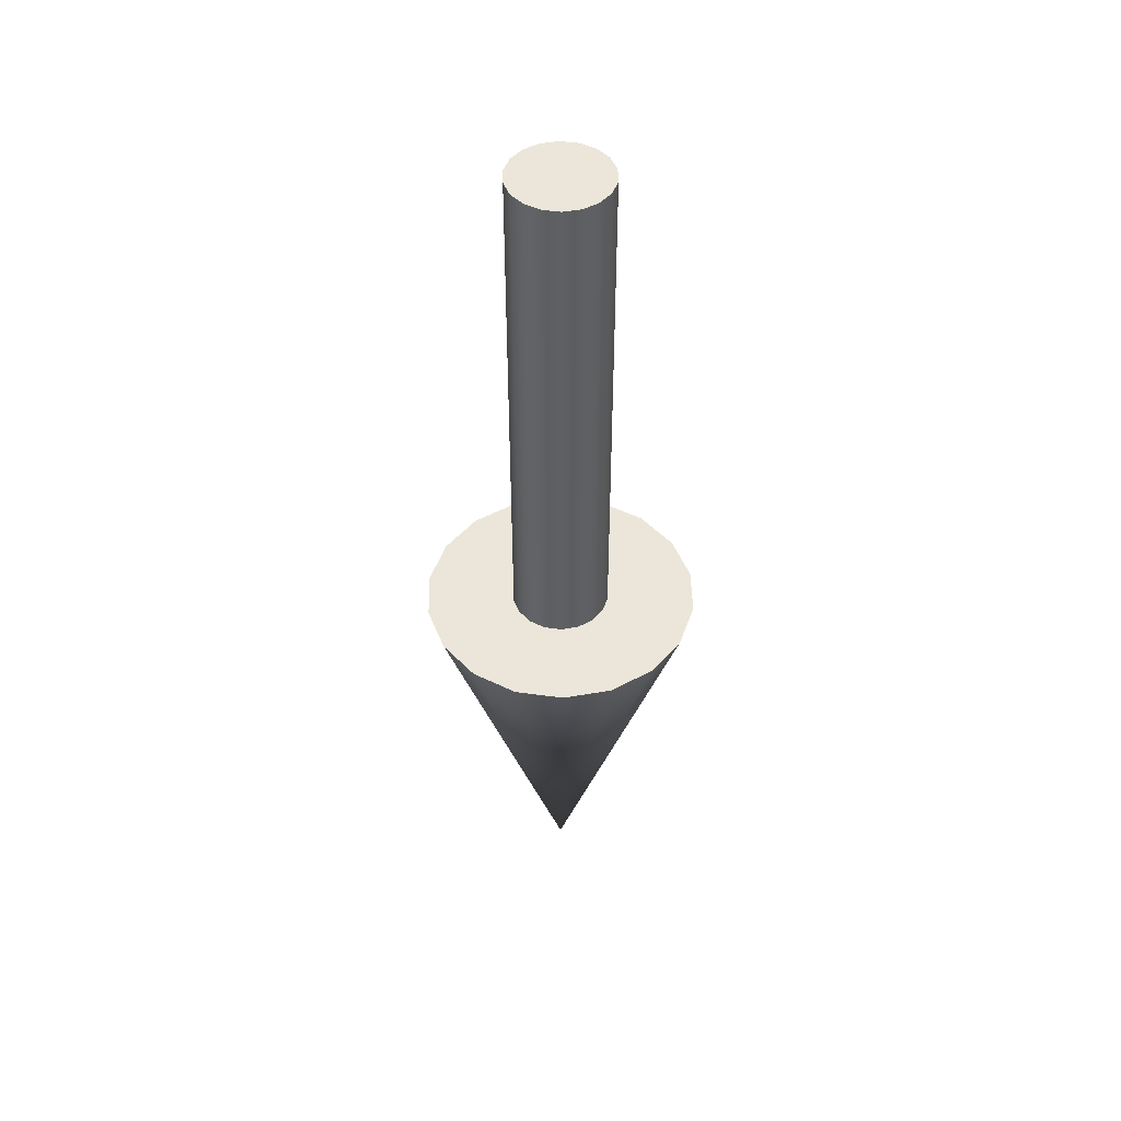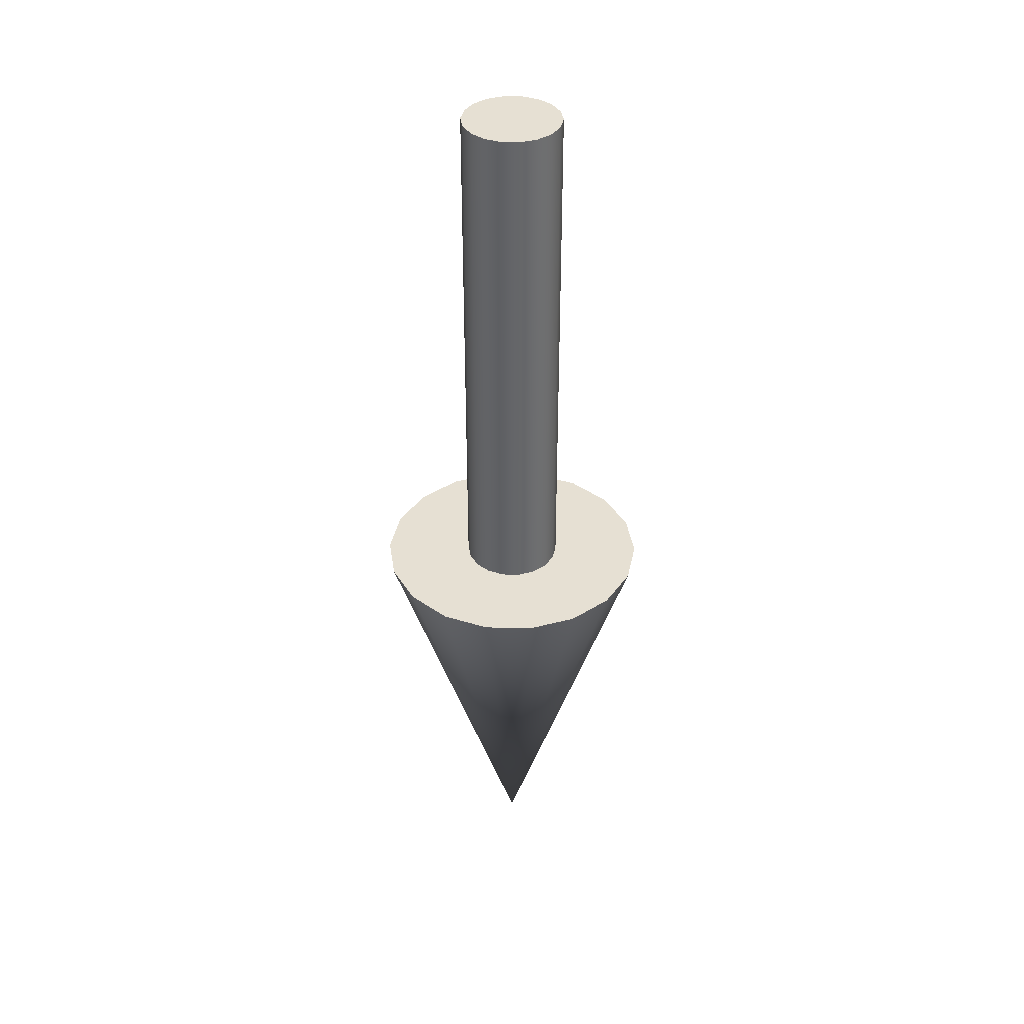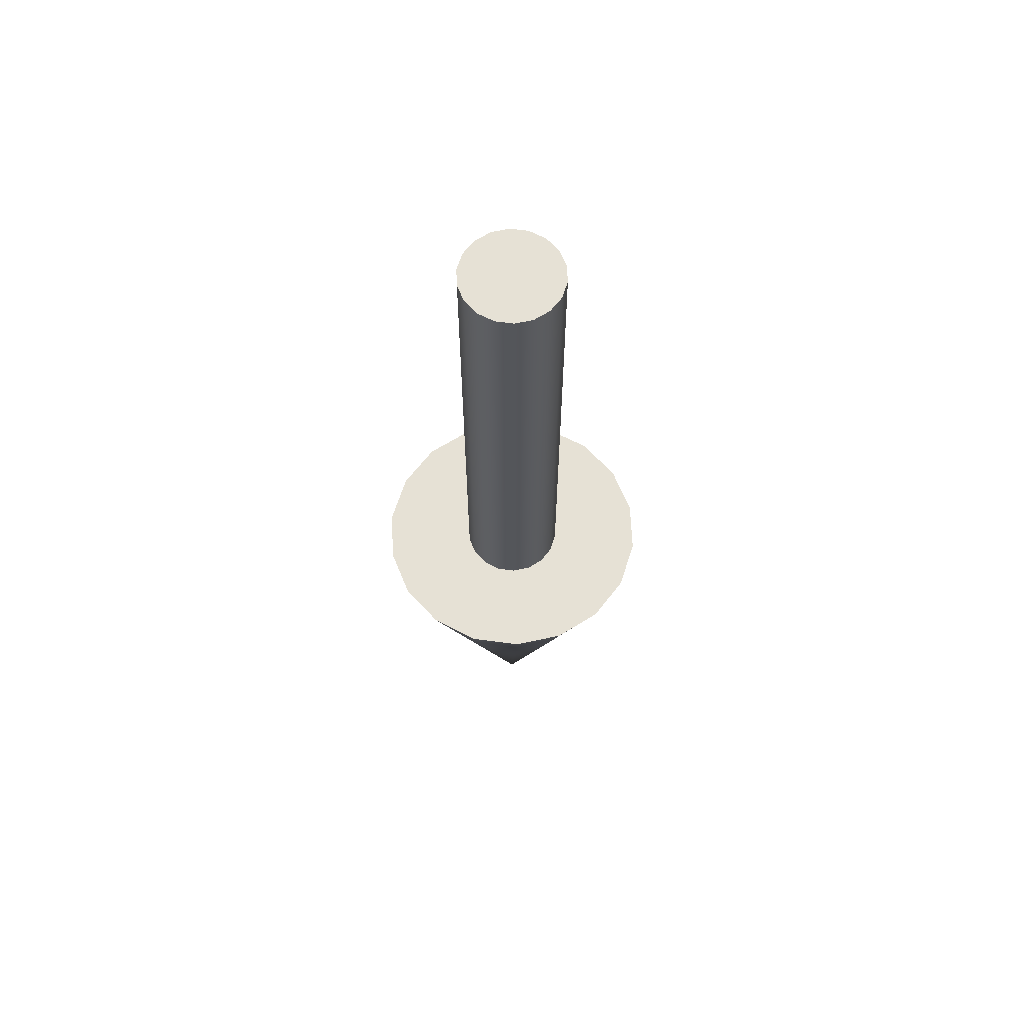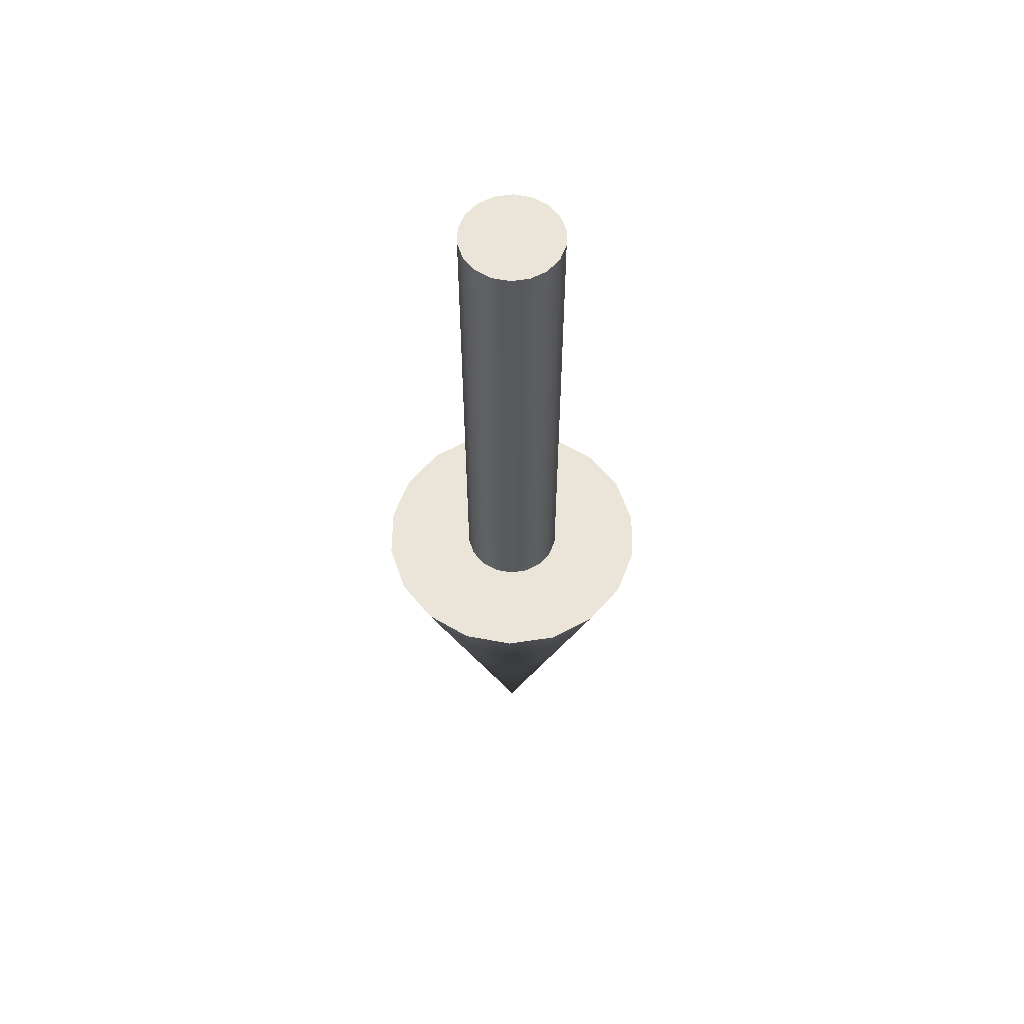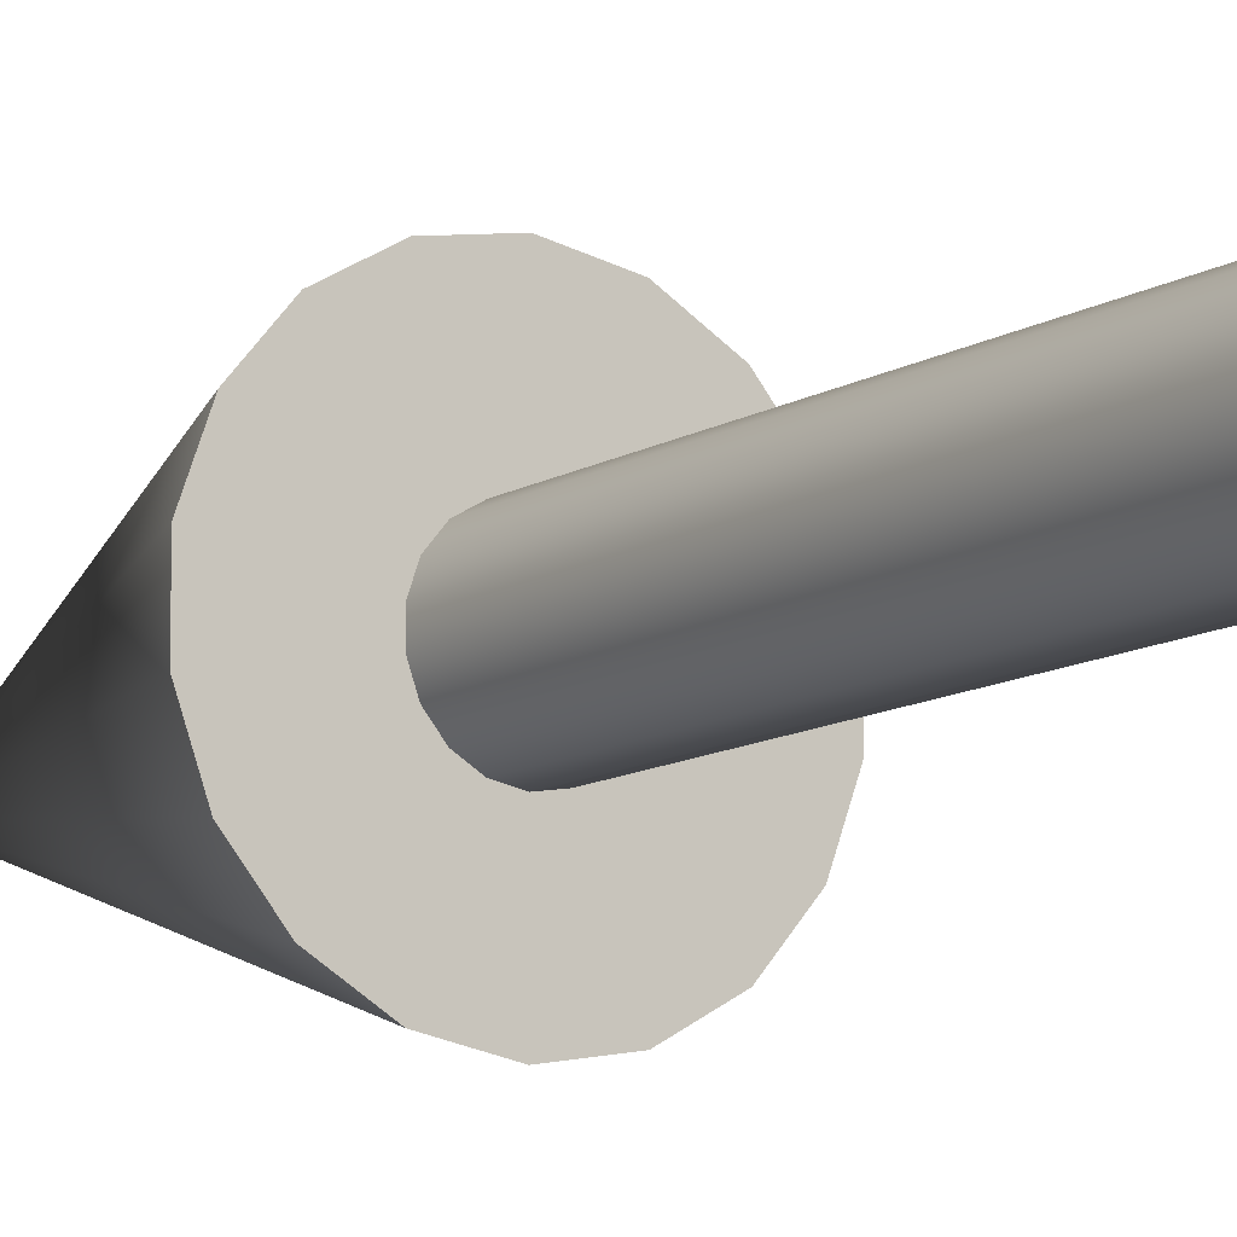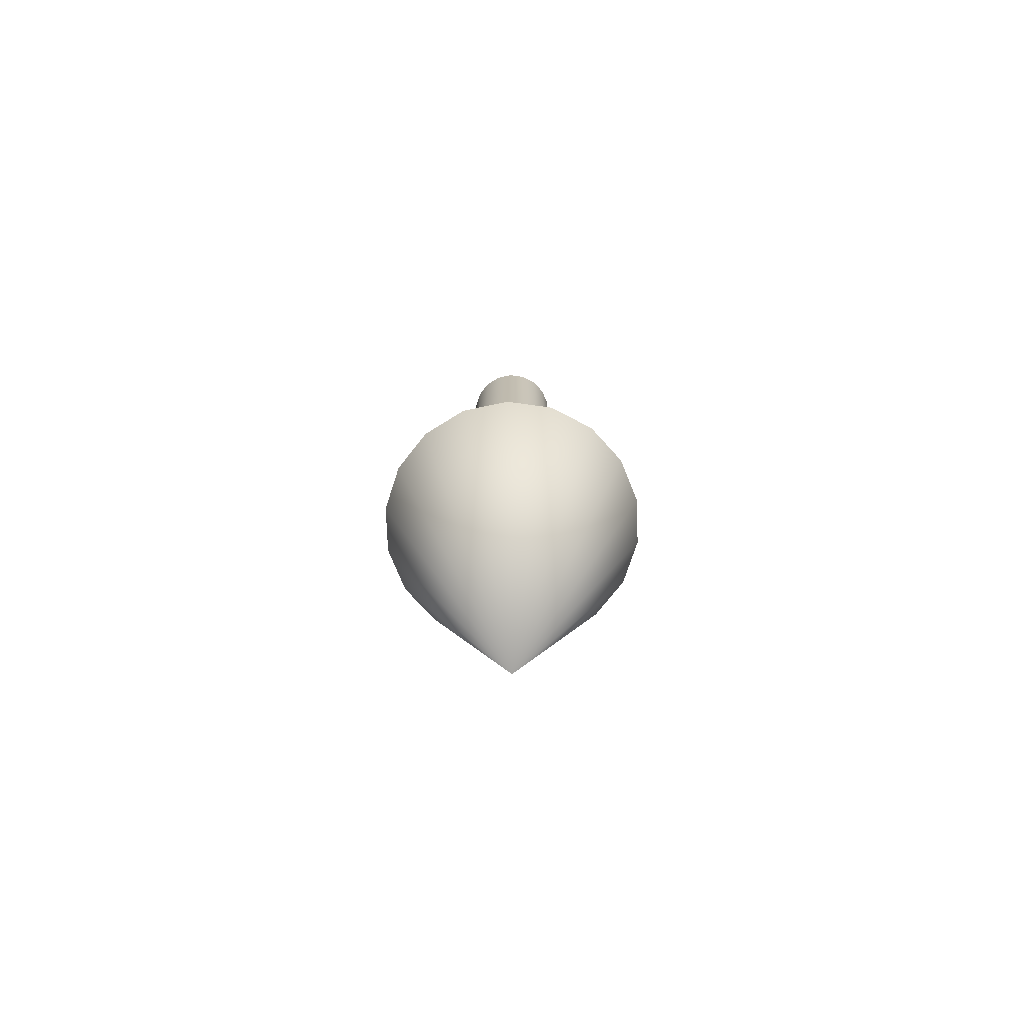
<metadata>
{"format":"obj","ext":"obj","renderer":"f3d","projection":"perspective","resolution":1024,"background":"white","views":[{"elev":47.4,"azim":-121.2,"up":"+Y"},{"elev":38.5,"azim":-108.5,"up":"+Y"},{"elev":64.3,"azim":-82.3,"up":"+Y"},{"elev":59.3,"azim":-138.9,"up":"+Y"},{"elev":-11.3,"azim":145.1,"up":"+Z"},{"elev":-73.0,"azim":-58.0,"up":"+Y"}]}
</metadata>
<code>
o pointer-cone
v 0 0.1024 -0.03329
v 0 -0.000202 -0
v -0.01139 0.1024 -0.03128
v -0.0214 0.1024 -0.0255
v -0.02883 0.1024 -0.01665
v -0.03279 0.1024 -0.005781
v -0.03279 0.1024 0.005781
v -0.02883 0.1024 0.01665
v -0.0214 0.1024 0.0255
v -0.01139 0.1024 0.03128
v 0 0.1024 0.03329
v 0.01139 0.1024 0.03128
v 0.0214 0.1024 0.0255
v 0.02883 0.1024 0.01665
v 0.03279 0.1024 0.005781
v 0.03279 0.1024 -0.005781
v 0.02883 0.1024 -0.01665
v 0.0214 0.1024 -0.0255
v -0.01025 0.1024 0.005918
v -0.007608 0.1024 0.009067
v -0.007608 0.2292 0.009067
v -0.01025 0.2292 0.005918
v 0.01139 0.1024 -0.03128
v -0.004048 0.1024 -0.01112
v 0 0.1024 -0.01184
v -0.007608 0.1024 -0.009067
v -0.01025 0.1024 -0.005918
v -0.01166 0.1024 -0.002055
v -0.01166 0.1024 0.002055
v -0.004048 0.1024 0.01112
v 0 0.1024 0.01184
v 0.004048 0.1024 0.01112
v 0.007608 0.1024 0.009067
v 0.01025 0.1024 0.005918
v 0.01166 0.1024 0.002055
v 0.01166 0.1024 -0.002055
v 0.01025 0.1024 -0.005918
v 0.007608 0.1024 -0.009067
v 0.004048 0.1024 -0.01112
v 0 0.2292 -0.01184
v -0.004048 0.2292 -0.01112
v -0.007608 0.2292 -0.009067
v -0.01025 0.2292 -0.005918
v -0.01166 0.2292 -0.002055
v -0.01166 0.2292 0.002055
v -0.004048 0.2292 0.01112
v 0 0.2292 0.01184
v 0.004048 0.2292 0.01112
v 0.007608 0.2292 0.009067
v 0.01025 0.2292 0.005918
v 0.01166 0.2292 0.002055
v 0.01166 0.2292 -0.002055
v 0.01025 0.2292 -0.005918
v 0.007608 0.2292 -0.009067
v 0.004048 0.2292 -0.01112
f 1 2 3
f 3 2 4
f 4 2 5
f 5 2 6
f 6 2 7
f 7 2 8
f 8 2 9
f 9 2 10
f 10 2 11
f 11 2 12
f 12 2 13
f 13 2 14
f 14 2 15
f 15 2 16
f 16 2 17
f 17 2 18
f 19 20 21 22
f 18 2 23
f 23 2 1
f 24 25 1 3
f 26 24 3 4
f 27 26 4 5
f 28 27 5 6
f 29 28 6 7
f 19 29 7 8
f 20 19 8 9
f 30 20 9 10
f 31 30 10 11
f 32 31 11 12
f 33 32 12 13
f 34 33 13 14
f 35 34 14 15
f 36 35 15 16
f 37 36 16 17
f 38 37 17 18
f 39 38 18 23
f 25 39 23 1
f 40 41 42 43 44 45 22 21 46 47 48 49 50 51 52 53 54 55
f 36 37 53 52
f 20 30 46 21
f 25 24 41 40
f 37 38 54 53
f 30 31 47 46
f 24 26 42 41
f 38 39 55 54
f 31 32 48 47
f 26 27 43 42
f 39 25 40 55
f 32 33 49 48
f 27 28 44 43
f 33 34 50 49
f 28 29 45 44
f 34 35 51 50
f 29 19 22 45
f 35 36 52 51

</code>
